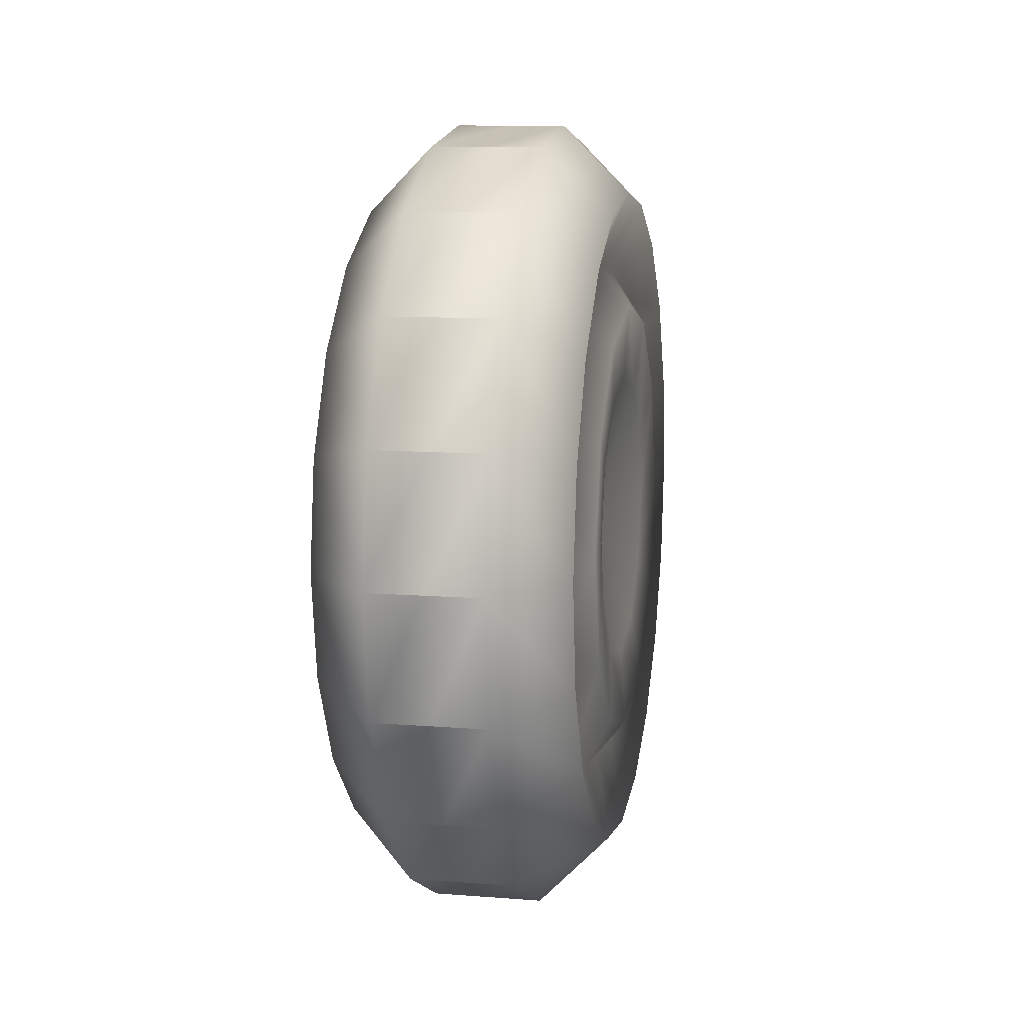
<metadata>
{"format":"obj","ext":"obj","renderer":"f3d","projection":"perspective","resolution":1024,"background":"white","views":[{"elev":10.7,"azim":11.0,"up":"+Y"}]}
</metadata>
<code>
g TireK_Ring8_RF_LOD0
v -0.01689 -0.1258 -0.09139
v 0.001479 -0.1142 -0.06594
v -0.01689 -0.09139 -0.1258
v -0.01689 -0.1479 -0.04805
v 0.001479 -0.1142 -0.06594
v 0.001479 -0.06594 -0.1142
v -0.01689 -0.09139 -0.1258
v -0.01689 -2.384e-07 0.1555
v 0.001479 -2.384e-07 0.1319
v -0.01689 -0.04805 0.1479
v 0.001479 -0.06594 0.1142
v -0.01689 0.04805 0.1479
v 0.001479 0.06594 0.1142
v -0.01689 0.09139 0.1258
v 0.001479 0.1142 0.06594
v -0.01689 0.1258 0.09139
v -0.01689 0.1479 0.04805
v 0.001479 0.1319 -2.384e-07
v -0.01689 0.1555 -2.384e-07
v -0.01689 0.1479 -0.04805
v 0.001479 0.1142 -0.06594
v -0.01689 0.1258 -0.09139
v -0.01689 -0.09139 0.1258
v 0.001479 0.06594 -0.1142
v -0.01689 0.09139 -0.1258
v -0.01689 0.04805 -0.1479
v 0.001479 2.086e-07 -0.1319
v -0.01689 2.086e-07 -0.1555
v -0.01689 -0.1258 0.09139
v -0.01689 2.086e-07 -0.1555
v -0.01689 -0.04805 -0.1479
v 0.001479 2.086e-07 -0.1319
v -0.01689 -0.04805 -0.1479
v 0.001479 -0.06594 -0.1142
v 0.001479 2.086e-07 -0.1319
v -0.01689 -0.1555 -2.384e-07
v 0.001479 -0.1319 -2.384e-07
v -0.01689 -0.1479 -0.04805
v -0.01689 -0.1479 0.04805
v 0.001479 -0.1319 -2.384e-07
v 0.001479 -0.1142 -0.06594
v -0.01689 -0.1479 -0.04805
v -0.01689 -0.1479 0.04805
v 0.001479 -0.1142 0.06594
v 0.001479 -0.1319 -2.384e-07
v -0.01689 -0.09139 -0.1258
v 0.001479 -0.06594 -0.1142
v -0.01689 -0.04805 -0.1479
v -0.01689 -0.1258 0.09139
v 0.001479 -0.1142 0.06594
v -0.01689 -0.1479 0.04805
v 0.001479 -0.06594 0.1142
v 0.001479 -0.1142 0.06594
v -0.01689 -0.1258 0.09139
v -0.001811 -0.07481 -0.04319
v -0.0212 -2.384e-07 -2.384e-07
v -0.001811 -0.04319 -0.07481
v -0.001811 2.086e-07 -0.08638
v -0.001811 -0.08638 -2.384e-07
v 0.001479 -0.06594 -0.1142
v 0.001479 -0.1142 -0.06594
v 0.001479 2.086e-07 -0.1319
v 0.001479 -0.1319 -2.384e-07
v -0.001811 -2.384e-07 0.08638
v -0.0212 -2.384e-07 -2.384e-07
v -0.001811 -0.04319 0.07481
v -0.001811 -0.07481 0.04319
v -0.001811 -0.08638 -2.384e-07
v 0.001479 -0.06594 0.1142
v 0.001479 -2.384e-07 0.1319
v 0.001479 -0.1319 -2.384e-07
v 0.001479 -0.1142 0.06594
v -0.001811 0.07481 0.04319
v -0.0212 -2.384e-07 -2.384e-07
v -0.001811 0.04319 0.07481
v -0.001811 -2.384e-07 0.08638
v -0.001811 0.08638 -2.384e-07
v 0.001479 0.06594 0.1142
v 0.001479 0.1142 0.06594
v 0.001479 -2.384e-07 0.1319
v 0.001479 0.1319 -2.384e-07
v -0.001811 0.07481 -0.04319
v -0.0212 -2.384e-07 -2.384e-07
v -0.001811 0.08638 -2.384e-07
v -0.001811 0.04319 -0.07481
v -0.001811 2.086e-07 -0.08638
v 0.001479 0.1319 -2.384e-07
v 0.001479 0.1142 -0.06594
v 0.001479 0.06594 -0.1142
v 0.001479 2.086e-07 -0.1319
v -0.01689 -0.1258 -0.09139
v -0.01689 -0.09139 -0.1258
v -2.086e-07 -0.1606 -0.1166
v -2.086e-07 -0.1166 -0.1606
v -2.086e-07 -0.1887 -0.06133
v -0.01689 -0.1479 -0.04805
v -2.086e-07 -0.1985 2.086e-07
v -0.01689 -0.1555 -2.384e-07
v -0.01689 -0.04805 -0.1479
v -2.086e-07 -0.06133 -0.1887
v -0.01689 2.086e-07 -0.1555
v -2.086e-07 -2.384e-07 -0.1985
v -0.01689 -2.384e-07 0.1555
v -0.01689 -0.04805 0.1479
v -2.086e-07 -2.384e-07 0.1985
v -2.086e-07 -0.06133 0.1887
v -0.01689 -0.09139 0.1258
v -2.086e-07 -0.1166 0.1606
v -0.01689 -0.1258 0.09139
v -2.086e-07 -0.1606 0.1166
v -0.01689 -0.1479 0.04805
v -2.086e-07 -0.1887 0.06133
v -0.01689 -0.1555 -2.384e-07
v -2.086e-07 -0.1985 2.086e-07
v -0.01689 0.1258 0.09139
v -0.01689 0.09139 0.1258
v -2.086e-07 0.1606 0.1166
v -2.086e-07 0.1166 0.1606
v -2.086e-07 0.1887 0.06133
v -0.01689 0.1479 0.04805
v -2.086e-07 0.1985 2.086e-07
v -0.01689 0.1555 -2.384e-07
v -0.01689 0.04805 0.1479
v -2.086e-07 0.06133 0.1887
v -0.01689 -2.384e-07 0.1555
v -2.086e-07 -2.384e-07 0.1985
v -0.01689 0.1479 -0.04805
v -0.01689 0.1555 -2.384e-07
v -2.086e-07 0.1887 -0.06133
v -2.086e-07 0.1985 2.086e-07
v -2.086e-07 0.1606 -0.1166
v -0.01689 0.1258 -0.09139
v -2.086e-07 0.1166 -0.1606
v -0.01689 0.09139 -0.1258
v -2.086e-07 0.06133 -0.1887
v -0.01689 0.04805 -0.1479
v -2.086e-07 -2.384e-07 -0.1985
v -0.01689 2.086e-07 -0.1555
v -2.086e-07 -0.06133 0.1887
v -2.086e-07 -0.1166 0.1606
v -0.04 -0.07385 0.2273
v -0.04 -0.1405 0.1933
v -2.086e-07 -0.1606 0.1166
v -0.04 -0.1933 0.1405
v -2.086e-07 -0.1887 0.06133
v -0.04 -0.2273 0.07385
v -2.086e-07 -0.1985 2.086e-07
v -0.04 -0.239 2.086e-07
v -0.04 2.086e-07 0.239
v -2.086e-07 -2.384e-07 0.1985
v -0.07249 -0.1405 0.1933
v -0.07249 -0.07385 0.2273
v -0.07249 -0.1933 0.1405
v -0.07249 -0.1405 0.1933
v -0.07249 -0.2273 0.07385
v -0.07249 -0.1933 0.1405
v -0.07249 -0.239 2.086e-07
v -0.07249 -0.2273 0.07385
v -0.105 -0.1405 0.1933
v -0.105 -0.07385 0.2273
v -0.145 -0.06133 0.1887
v -0.145 -0.1166 0.1606
v -0.105 -0.1933 0.1405
v -0.145 -0.1606 0.1167
v -0.105 -0.2273 0.07385
v -0.145 -0.1887 0.06133
v -0.105 -0.239 2.086e-07
v -0.145 -0.1985 2.086e-07
v -0.145 2.086e-07 0.1985
v -0.105 2.086e-07 0.239
v -0.07249 2.086e-07 0.239
v -0.07249 -0.07385 0.2273
v -2.086e-07 -0.1985 2.086e-07
v -2.086e-07 -0.1887 -0.06133
v -0.04 -0.239 2.086e-07
v -0.04 -0.2273 -0.07385
v -2.086e-07 -0.1606 -0.1166
v -0.04 -0.1933 -0.1405
v -2.086e-07 -0.1166 -0.1606
v -0.04 -0.1405 -0.1933
v -2.086e-07 -0.06133 -0.1887
v -0.04 -0.07385 -0.2273
v -2.086e-07 -2.384e-07 -0.1985
v -0.04 -2.384e-07 -0.239
v -0.07249 -0.2273 -0.07385
v -0.07249 -0.239 2.086e-07
v -0.07249 -0.1933 -0.1405
v -0.07249 -0.2273 -0.07385
v -0.07249 -0.1405 -0.1933
v -0.07249 -0.1933 -0.1405
v -0.07249 -0.07385 -0.2273
v -0.07249 -0.1405 -0.1933
v -0.07249 -2.384e-07 -0.239
v -0.07249 -0.07385 -0.2273
v -0.105 -0.2273 -0.07385
v -0.105 -0.239 2.086e-07
v -0.145 -0.1985 2.086e-07
v -0.145 -0.1887 -0.06133
v -0.105 -0.1933 -0.1405
v -0.145 -0.1606 -0.1166
v -0.105 -0.1405 -0.1933
v -0.145 -0.1166 -0.1606
v -0.105 -0.07385 -0.2273
v -0.145 -0.06133 -0.1887
v -0.105 -2.384e-07 -0.239
v -0.145 -2.384e-07 -0.1985
v -2.086e-07 -2.384e-07 -0.1985
v -2.086e-07 0.06133 -0.1887
v -0.04 -2.384e-07 -0.239
v -0.04 0.07385 -0.2273
v -2.086e-07 0.1166 -0.1606
v -0.04 0.1405 -0.1933
v -2.086e-07 0.1606 -0.1166
v -0.04 0.1933 -0.1405
v -2.086e-07 0.1887 -0.06133
v -0.04 0.2273 -0.07385
v -2.086e-07 0.1985 2.086e-07
v -0.04 0.239 2.086e-07
v -0.07249 0.07385 -0.2273
v -0.07249 -2.384e-07 -0.239
v -0.07249 0.1405 -0.1933
v -0.07249 0.07385 -0.2273
v -0.07249 0.1933 -0.1405
v -0.07249 0.1405 -0.1933
v -0.07249 0.2273 -0.07385
v -0.07249 0.1933 -0.1405
v -0.07249 0.239 2.086e-07
v -0.07249 0.2273 -0.07385
v -0.105 0.07385 -0.2273
v -0.105 -2.384e-07 -0.239
v -0.145 -2.384e-07 -0.1985
v -0.145 0.06133 -0.1887
v -0.105 0.1405 -0.1933
v -0.145 0.1166 -0.1606
v -0.105 0.1933 -0.1405
v -0.145 0.1606 -0.1166
v -0.105 0.2273 -0.07385
v -0.145 0.1887 -0.06133
v -0.105 0.239 2.086e-07
v -0.145 0.1985 2.086e-07
v -2.086e-07 0.1985 2.086e-07
v -2.086e-07 0.1887 0.06133
v -0.04 0.239 2.086e-07
v -0.04 0.2273 0.07385
v -2.086e-07 0.1606 0.1166
v -0.04 0.1933 0.1405
v -2.086e-07 0.1166 0.1606
v -0.04 0.1405 0.1933
v -2.086e-07 0.06133 0.1887
v -0.04 0.07385 0.2273
v -2.086e-07 -2.384e-07 0.1985
v -0.04 2.086e-07 0.239
v -0.07249 0.2273 0.07385
v -0.07249 0.239 2.086e-07
v -0.07249 0.1933 0.1405
v -0.07249 0.2273 0.07385
v -0.07249 0.1405 0.1933
v -0.07249 0.1933 0.1405
v -0.07249 0.07385 0.2273
v -0.07249 0.1405 0.1933
v -0.07249 2.086e-07 0.239
v -0.07249 0.07385 0.2273
v -0.105 0.07385 0.2273
v -0.105 0.1405 0.1933
v -0.145 0.1166 0.1606
v -0.145 0.1606 0.1167
v -0.105 0.1933 0.1405
v -0.145 0.1887 0.06133
v -0.105 0.2273 0.07385
v -0.145 0.1985 2.086e-07
v -0.105 0.239 2.086e-07
v -0.145 0.06133 0.1887
v -0.105 2.086e-07 0.239
v -0.145 2.086e-07 0.1985
v -0.1281 -0.1258 0.09139
v -0.1281 -0.09139 0.1258
v -0.145 -0.1606 0.1167
v -0.145 -0.1166 0.1606
v -0.145 -0.1887 0.06133
v -0.1281 -0.1479 0.04805
v -0.145 -0.1985 2.086e-07
v -0.1281 -0.1555 2.086e-07
v -0.1281 -0.04805 0.1479
v -0.145 -0.06133 0.1887
v -0.1281 -2.384e-07 0.1555
v -0.145 2.086e-07 0.1985
v -0.1281 2.086e-07 -0.1555
v -0.1281 -0.04805 -0.1479
v -0.145 -2.384e-07 -0.1985
v -0.145 -0.06133 -0.1887
v -0.1281 -0.09139 -0.1258
v -0.145 -0.1166 -0.1606
v -0.1281 -0.1258 -0.09139
v -0.145 -0.1606 -0.1166
v -0.1281 -0.1479 -0.04805
v -0.145 -0.1887 -0.06133
v -0.1281 -0.1555 2.086e-07
v -0.145 -0.1985 2.086e-07
v -0.1281 0.1258 -0.09139
v -0.1281 0.09139 -0.1258
v -0.145 0.1606 -0.1166
v -0.145 0.1166 -0.1606
v -0.145 0.1887 -0.06133
v -0.1281 0.1479 -0.04805
v -0.145 0.1985 2.086e-07
v -0.1281 0.1555 2.086e-07
v -0.1281 0.04805 -0.1479
v -0.145 0.06133 -0.1887
v -0.1281 2.086e-07 -0.1555
v -0.145 -2.384e-07 -0.1985
v -0.1281 0.1479 0.04805
v -0.1281 0.1555 2.086e-07
v -0.145 0.1887 0.06133
v -0.145 0.1985 2.086e-07
v -0.145 0.1606 0.1167
v -0.1281 0.1258 0.09139
v -0.145 0.1166 0.1606
v -0.1281 0.09139 0.1258
v -0.145 0.06133 0.1887
v -0.1281 0.04805 0.1479
v -0.145 2.086e-07 0.1985
v -0.1281 -2.384e-07 0.1555
v -0.1281 0.04805 0.1479
v -0.1281 -2.384e-07 0.1555
v -0.1281 0.02083 0.1315
v -0.1281 -2.384e-07 0.1348
v -0.1281 -0.04165 0.1282
v -0.1281 -0.04805 0.1479
v -0.1281 0.06044 0.1186
v -0.1281 0.09139 0.1258
v -0.1281 0.07923 0.109
v -0.1281 0.1258 0.09139
v -0.1281 0.109 0.07923
v -0.1278 0.0468 0.03401
v -0.1278 -0.01788 0.05502
v -0.0965 -2.384e-07 0.1169
v -0.09644 -0.01848 0.08035
v -0.09656 -0.02422 0.07455
v -0.0965 0.06872 0.09459
v -0.09644 0.06218 0.05414
v -0.1234 2.086e-07 2.086e-07
v -0.09656 0.06342 0.04608
v -0.1281 -2.384e-07 0.1348
v -0.0965 -2.384e-07 0.1169
v -0.1281 0.02083 0.1315
v -0.0965 -0.03613 0.1112
v -0.1281 -0.04165 0.1282
v -0.1281 0.07923 0.109
v -0.0965 0.06872 0.09459
v -0.1281 0.109 0.07923
v -0.0965 0.09459 0.06872
v -0.1281 0.06044 0.1186
v -0.1281 -0.1258 0.09139
v -0.1281 -0.1479 0.04805
v -0.1281 -0.1186 0.06044
v -0.1281 -0.1282 0.04165
v -0.1281 -0.1348 -2.384e-07
v -0.1281 -0.1555 2.086e-07
v -0.1281 -0.09414 0.09414
v -0.1281 -0.09139 0.1258
v -0.1281 -0.07923 0.109
v -0.1281 -0.04805 0.1479
v -0.1281 -0.04165 0.1282
v -0.1278 -0.01788 0.05502
v -0.1278 -0.05785 2.086e-07
v -0.0965 -0.1112 0.03613
v -0.09644 -0.08213 0.007253
v -0.09656 -0.07839 -1.147e-06
v -0.0965 -0.06872 0.09459
v -0.09644 -0.03228 0.07587
v -0.1234 2.086e-07 2.086e-07
v -0.09656 -0.02422 0.07455
v -0.1281 -0.1282 0.04165
v -0.0965 -0.1112 0.03613
v -0.1281 -0.1186 0.06044
v -0.0965 -0.1169 -1.147e-06
v -0.1281 -0.1348 -2.384e-07
v -0.1281 -0.07923 0.109
v -0.0965 -0.06872 0.09459
v -0.1281 -0.04165 0.1282
v -0.0965 -0.03613 0.1112
v -0.1281 -0.09414 0.09414
v -0.1281 -0.1258 -0.09139
v -0.1281 -0.09139 -0.1258
v -0.1281 -0.09414 -0.09414
v -0.1281 -0.07923 -0.109
v -0.1281 -0.04165 -0.1282
v -0.1281 -0.04805 -0.1479
v -0.1281 -0.1186 -0.06044
v -0.1281 -0.1479 -0.04805
v -0.1281 -0.1282 -0.04165
v -0.1281 -0.1555 2.086e-07
v -0.1281 -0.1348 -2.384e-07
v -0.1278 -0.05785 2.086e-07
v -0.1278 -0.01788 -0.05502
v -0.0965 -0.06872 -0.09459
v -0.09644 -0.03228 -0.07587
v -0.09656 -0.02422 -0.07456
v -0.0965 -0.1112 -0.03613
v -0.09644 -0.08213 -0.007256
v -0.1234 2.086e-07 2.086e-07
v -0.09656 -0.07839 -1.147e-06
v -0.1281 -0.07923 -0.109
v -0.0965 -0.06872 -0.09459
v -0.1281 -0.09414 -0.09414
v -0.0965 -0.03613 -0.1112
v -0.1281 -0.04165 -0.1282
v -0.1281 -0.1282 -0.04165
v -0.0965 -0.1112 -0.03613
v -0.1281 -0.1348 -2.384e-07
v -0.0965 -0.1169 -1.147e-06
v -0.1281 -0.1186 -0.06044
v -0.1281 0.04805 -0.1479
v -0.1281 0.09139 -0.1258
v -0.1281 0.06044 -0.1186
v -0.1281 0.07923 -0.109
v -0.1281 0.109 -0.07923
v -0.1281 0.1258 -0.09139
v -0.1281 0.02083 -0.1315
v -0.1281 2.086e-07 -0.1555
v -0.1281 2.086e-07 -0.1348
v -0.1281 -0.04805 -0.1479
v -0.1281 -0.04165 -0.1282
v -0.1278 -0.01788 -0.05502
v -0.1278 0.0468 -0.03401
v -0.0965 0.06872 -0.09459
v -0.09644 0.06218 -0.05415
v -0.09656 0.06342 -0.04608
v -0.0965 2.086e-07 -0.1169
v -0.09644 -0.01848 -0.08036
v -0.1234 2.086e-07 2.086e-07
v -0.09656 -0.02422 -0.07456
v -0.1281 0.07923 -0.109
v -0.0965 0.06872 -0.09459
v -0.1281 0.06044 -0.1186
v -0.0965 0.09459 -0.06872
v -0.1281 0.109 -0.07923
v -0.1281 2.086e-07 -0.1348
v -0.0965 2.086e-07 -0.1169
v -0.1281 -0.04165 -0.1282
v -0.0965 -0.03613 -0.1112
v -0.1281 0.02083 -0.1315
v -0.1281 0.1555 2.086e-07
v -0.1281 0.1479 0.04805
v -0.1281 0.1315 0.02083
v -0.1281 0.1282 0.04165
v -0.1281 0.109 0.07923
v -0.1281 0.1258 0.09139
v -0.1281 0.1315 -0.02083
v -0.1281 0.1479 -0.04805
v -0.1281 0.1282 -0.04165
v -0.1281 0.1258 -0.09139
v -0.1281 0.109 -0.07923
v -0.1278 0.0468 -0.03401
v -0.1278 0.0468 0.03401
v -0.0965 0.1112 0.03613
v -0.09644 0.07071 0.04241
v -0.09656 0.06342 0.04608
v -0.0965 0.1112 -0.03613
v -0.09644 0.07071 -0.04241
v -0.1234 2.086e-07 2.086e-07
v -0.09656 0.06342 -0.04608
v -0.1281 0.1282 0.04165
v -0.0965 0.1112 0.03613
v -0.1281 0.1315 0.02083
v -0.0965 0.09459 0.06872
v -0.1281 0.109 0.07923
v -0.1281 0.1282 -0.04165
v -0.0965 0.1112 -0.03613
v -0.1281 0.109 -0.07923
v -0.0965 0.09459 -0.06872
v -0.1281 0.1315 -0.02083
v -0.0965 -0.08867 0.09589
v -0.0965 -0.01875 0.0577
v -0.0965 0.01518 0.1296
v -0.0965 -0.1186 -0.0547
v -0.0965 -0.06067 1.132e-06
v -0.0965 -0.1186 0.0545
v -0.0965 0.01538 -0.1297
v -0.0965 -0.01875 -0.0577
v -0.0965 -0.08848 -0.09595
v -0.0965 0.1281 -0.02545
v -0.0965 0.04908 -0.03566
v -0.0965 0.06391 -0.1138
v -0.0965 0.06379 0.114
v -0.0965 0.04908 0.03566
v -0.0965 0.128 0.02562
g TireK_Ring8_RF_LOD0_0
f 3 2 1
f 1 2 4
f 7 6 5
f 10 9 8
f 10 11 9
f 9 12 8
f 9 13 12
f 12 13 14
f 14 13 15
f 14 15 16
f 16 15 17
f 17 15 18
f 17 18 19
f 18 20 19
f 18 21 20
f 20 21 22
f 23 11 10
f 22 21 24
f 22 24 25
f 25 24 26
f 26 24 27
f 26 27 28
f 29 11 23
f 32 31 30
f 35 34 33
f 38 37 36
f 37 39 36
f 42 41 40
f 45 44 43
f 48 47 46
f 51 50 49
f 54 53 52
f 57 56 55
f 57 58 56
f 55 56 59
f 60 57 55
f 60 55 61
f 61 55 59
f 62 57 60
f 62 58 57
f 61 59 63
f 66 65 64
f 66 67 65
f 68 65 67
f 69 66 64
f 69 64 70
f 71 68 67
f 71 67 72
f 72 66 69
f 72 67 66
f 75 74 73
f 75 76 74
f 77 73 74
f 78 75 73
f 78 73 79
f 79 73 77
f 80 75 78
f 80 76 75
f 79 77 81
f 84 83 82
f 85 82 83
f 86 85 83
f 87 84 82
f 87 82 88
f 88 82 85
f 89 85 86
f 88 85 89
f 89 86 90
f 93 92 91
f 93 94 92
f 95 93 91
f 95 91 96
f 97 95 96
f 97 96 98
f 94 99 92
f 94 100 99
f 100 101 99
f 100 102 101
f 105 104 103
f 105 106 104
f 106 107 104
f 106 108 107
f 108 109 107
f 108 110 109
f 110 111 109
f 110 112 111
f 112 113 111
f 112 114 113
f 117 116 115
f 117 118 116
f 119 117 115
f 119 115 120
f 121 119 120
f 121 120 122
f 118 123 116
f 118 124 123
f 124 125 123
f 124 126 125
f 129 128 127
f 129 130 128
f 131 129 127
f 131 127 132
f 133 131 132
f 133 132 134
f 135 133 134
f 135 134 136
f 137 135 136
f 137 136 138
f 141 140 139
f 141 142 140
f 142 143 140
f 142 144 143
f 144 145 143
f 144 146 145
f 146 147 145
f 146 148 147
f 149 141 139
f 149 139 150
f 141 151 142
f 141 152 151
f 142 153 144
f 142 154 153
f 144 155 146
f 144 156 155
f 146 157 148
f 146 158 157
f 152 159 151
f 152 160 159
f 161 159 160
f 161 162 159
f 162 163 159
f 154 163 153
f 154 159 163
f 162 164 163
f 164 165 163
f 156 165 155
f 156 163 165
f 164 166 165
f 166 167 165
f 158 167 157
f 158 165 167
f 166 168 167
f 169 161 160
f 169 160 170
f 171 170 160
f 171 160 172
f 149 171 172
f 149 172 141
f 175 174 173
f 175 176 174
f 176 177 174
f 176 178 177
f 178 179 177
f 178 180 179
f 180 181 179
f 180 182 181
f 182 183 181
f 182 184 183
f 175 185 176
f 175 186 185
f 176 187 178
f 176 188 187
f 178 189 180
f 178 190 189
f 180 191 182
f 180 192 191
f 182 193 184
f 182 194 193
f 186 195 185
f 186 196 195
f 197 195 196
f 197 198 195
f 198 199 195
f 188 199 187
f 188 195 199
f 198 200 199
f 200 201 199
f 190 201 189
f 190 199 201
f 200 202 201
f 202 203 201
f 192 203 191
f 192 201 203
f 202 204 203
f 204 205 203
f 194 205 193
f 194 203 205
f 204 206 205
f 209 208 207
f 209 210 208
f 210 211 208
f 210 212 211
f 212 213 211
f 212 214 213
f 214 215 213
f 214 216 215
f 216 217 215
f 216 218 217
f 209 219 210
f 209 220 219
f 210 221 212
f 210 222 221
f 212 223 214
f 212 224 223
f 214 225 216
f 214 226 225
f 216 227 218
f 216 228 227
f 220 229 219
f 220 230 229
f 231 229 230
f 231 232 229
f 232 233 229
f 222 233 221
f 222 229 233
f 232 234 233
f 234 235 233
f 224 235 223
f 224 233 235
f 234 236 235
f 236 237 235
f 226 237 225
f 226 235 237
f 236 238 237
f 238 239 237
f 228 239 227
f 228 237 239
f 238 240 239
f 243 242 241
f 243 244 242
f 244 245 242
f 244 246 245
f 246 247 245
f 246 248 247
f 248 249 247
f 248 250 249
f 250 251 249
f 250 252 251
f 243 253 244
f 243 254 253
f 244 255 246
f 244 256 255
f 246 257 248
f 246 258 257
f 248 259 250
f 248 260 259
f 250 261 252
f 250 262 261
f 260 263 259
f 260 264 263
f 258 264 257
f 265 263 264
f 266 265 264
f 266 264 267
f 256 267 255
f 258 267 264
f 268 266 267
f 268 267 269
f 256 269 267
f 270 268 269
f 270 269 271
f 265 272 263
f 272 273 263
f 262 273 261
f 262 263 273
f 272 274 273
f 254 271 269
f 254 269 253
f 277 276 275
f 277 278 276
f 279 277 275
f 279 275 280
f 281 279 280
f 281 280 282
f 278 283 276
f 278 284 283
f 284 285 283
f 284 286 285
f 289 288 287
f 289 290 288
f 290 291 288
f 290 292 291
f 292 293 291
f 292 294 293
f 294 295 293
f 294 296 295
f 296 297 295
f 296 298 297
f 301 300 299
f 301 302 300
f 303 301 299
f 303 299 304
f 305 303 304
f 305 304 306
f 302 307 300
f 302 308 307
f 308 309 307
f 308 310 309
f 313 312 311
f 313 314 312
f 315 313 311
f 315 311 316
f 317 315 316
f 317 316 318
f 319 317 318
f 319 318 320
f 321 319 320
f 321 320 322
f 325 324 323
f 325 326 324
f 324 326 327
f 324 327 328
f 323 329 325
f 330 329 323
f 330 331 329
f 332 331 330
f 332 333 331
f 325 329 334
f 325 334 335
f 335 336 325
f 335 337 336
f 338 337 335
f 339 334 329
f 339 340 334
f 334 341 335
f 340 342 334
f 345 344 343
f 343 344 346
f 343 346 347
f 350 349 348
f 350 351 349
f 352 348 349
f 355 354 353
f 355 356 354
f 354 356 357
f 354 357 358
f 355 353 359
f 360 359 353
f 360 361 359
f 362 361 360
f 362 363 361
f 355 359 364
f 355 364 365
f 365 366 355
f 365 367 366
f 368 367 365
f 369 364 359
f 369 370 364
f 364 371 365
f 370 372 364
f 375 374 373
f 373 374 376
f 373 376 377
f 380 379 378
f 380 381 379
f 382 378 379
f 385 384 383
f 385 386 384
f 384 386 387
f 384 387 388
f 383 389 385
f 390 389 383
f 390 391 389
f 392 391 390
f 392 393 391
f 385 389 394
f 385 394 395
f 395 396 385
f 395 397 396
f 398 397 395
f 399 394 389
f 399 400 394
f 394 401 395
f 400 402 394
f 405 404 403
f 403 404 406
f 403 406 407
f 410 409 408
f 410 411 409
f 412 408 409
f 415 414 413
f 415 416 414
f 414 416 417
f 414 417 418
f 413 419 415
f 420 419 413
f 420 421 419
f 422 421 420
f 422 423 421
f 415 419 424
f 415 424 425
f 425 426 415
f 425 427 426
f 428 427 425
f 429 424 419
f 429 430 424
f 424 431 425
f 430 432 424
f 435 434 433
f 433 434 436
f 433 436 437
f 440 439 438
f 440 441 439
f 442 438 439
f 445 444 443
f 445 446 444
f 444 446 447
f 444 447 448
f 443 449 445
f 450 449 443
f 450 451 449
f 452 451 450
f 452 453 451
f 445 449 454
f 445 454 455
f 455 456 445
f 455 457 456
f 458 457 455
f 459 454 449
f 459 460 454
f 454 461 455
f 460 462 454
f 465 464 463
f 463 464 466
f 463 466 467
f 470 469 468
f 470 471 469
f 472 468 469
f 475 474 473
f 478 477 476
f 481 480 479
f 484 483 482
f 487 486 485

</code>
